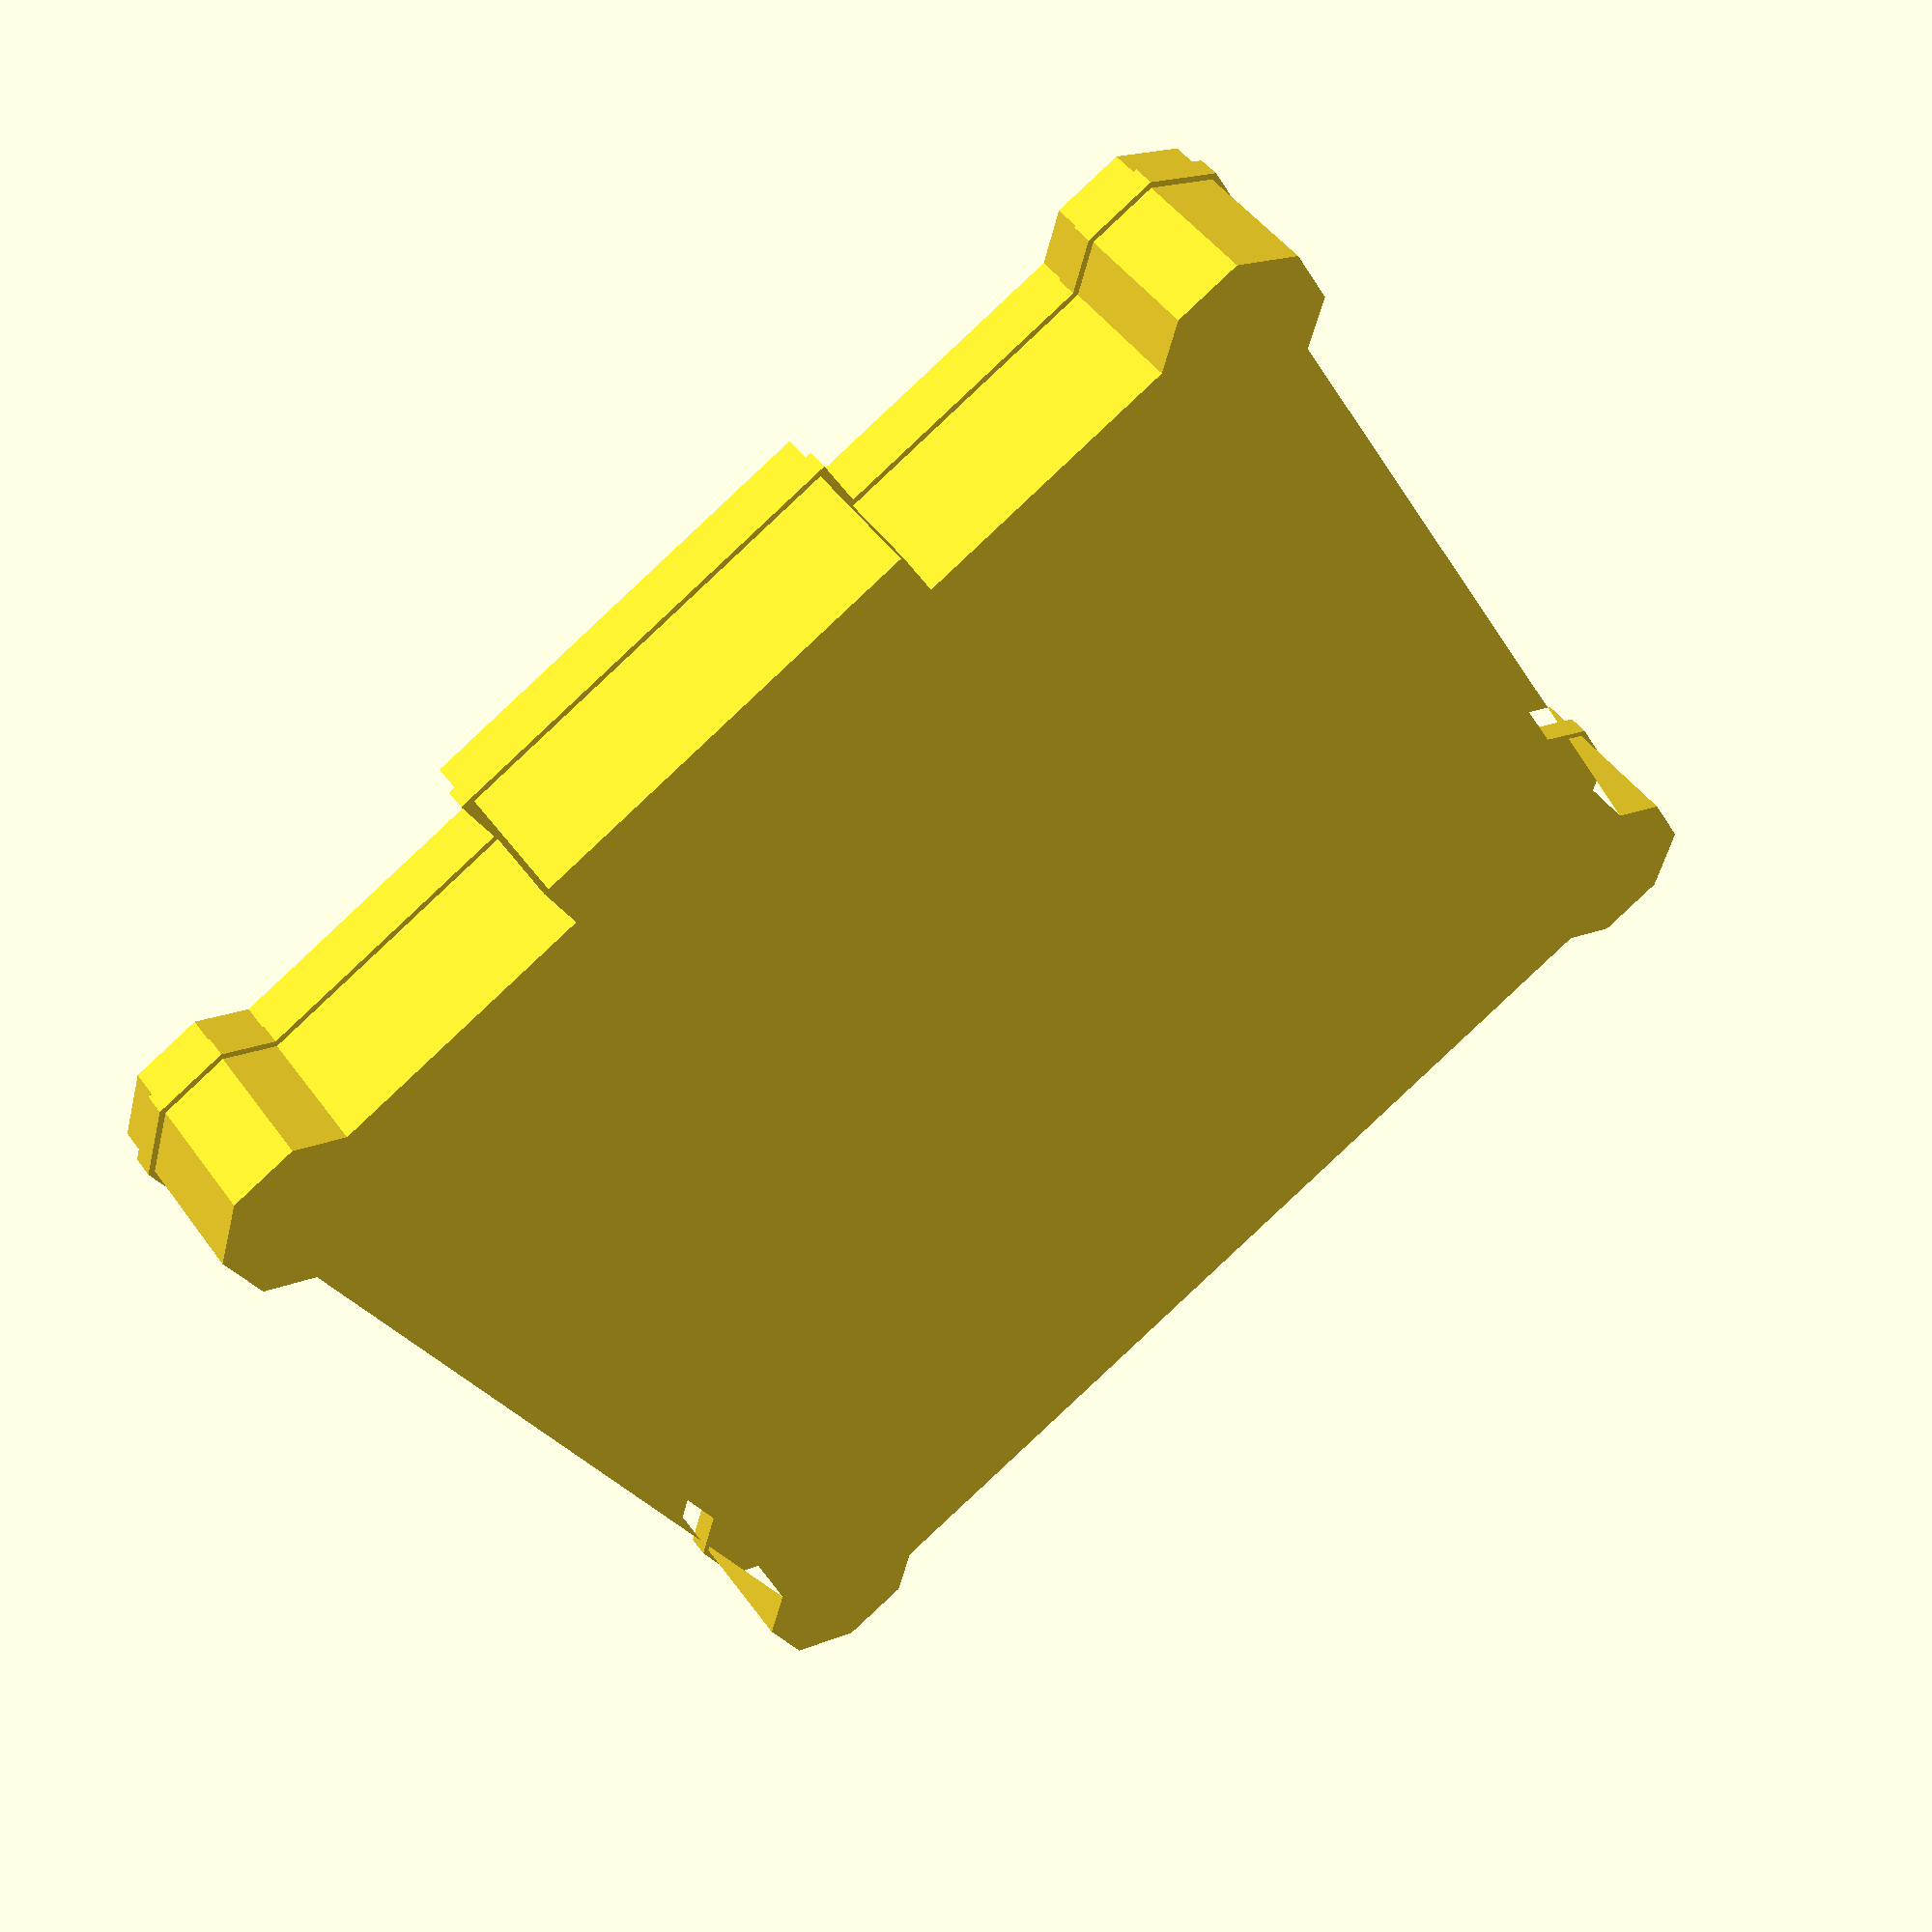
<openscad>
$fa=4;
$fs=5;


module regular_polygon (order, r)
{
     angles=[ for (i = [0:order-1]) i*(360/order)+360/(2*order) ];
     coords=[ for (th=angles) [r*cos(th), r*sin(th)] ];
     color ("gray") polygon(coords);
}

module platformShape (platformSize)
{

    polySize = 0.075*platformSize;
    pillarPosition = (platformSize-polySize)/2;

    square(platformSize,true);
    translate ([pillarPosition,pillarPosition]) regular_polygon(8, polySize, center=true);
    translate ([pillarPosition,-pillarPosition]) regular_polygon(8, polySize, center=true);
    translate ([-pillarPosition,pillarPosition]) regular_polygon(8, polySize, center=true);
    translate ([-pillarPosition,-pillarPosition]) regular_polygon(8, polySize, center=true);

    translate ([platformSize/2,0,0]) square ([0.10*platformSize, .35*platformSize], center =true);

}

union ()

{
    difference ()
    {
        linear_extrude (height = 150) 
            {
                platformShape (1000);
            }
        translate([0,0,125]) 
            linear_extrude (height = 26) 
                { 
                    offset (delta=-15) platformShape (1000);
                }
    }

    translate([0,0,115]) 
            linear_extrude (height = 18, center =true) 
                { 
                    offset (delta= 5) platformShape (1000);
                }
}




</openscad>
<views>
elev=132.7 azim=118.5 roll=33.8 proj=p view=solid
</views>
